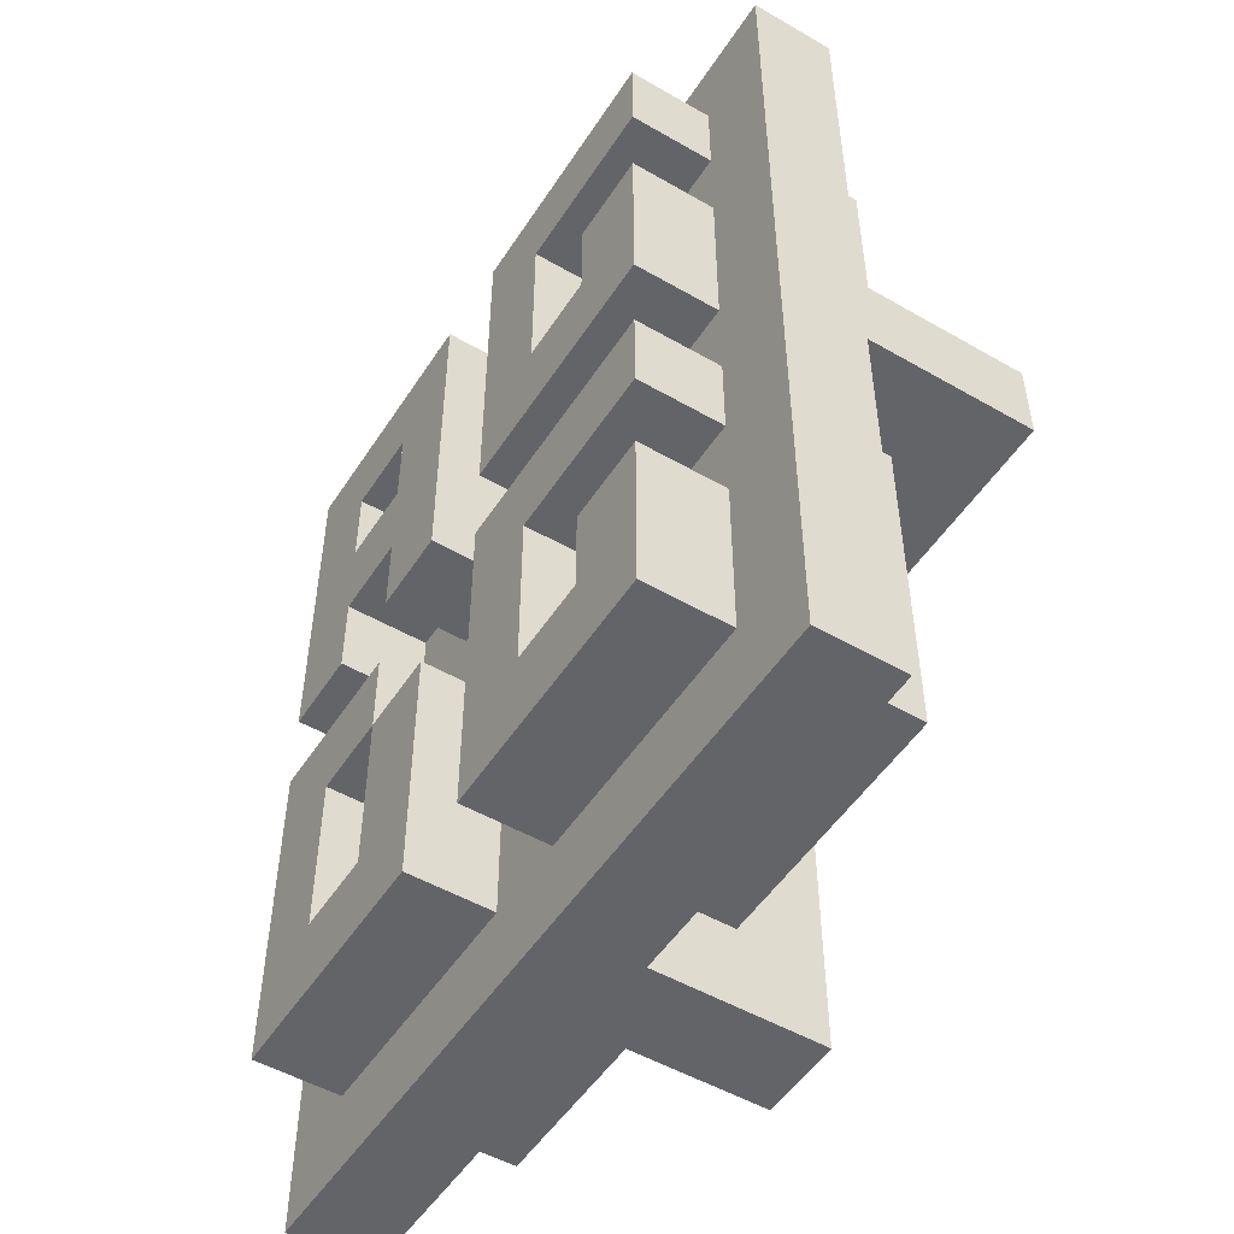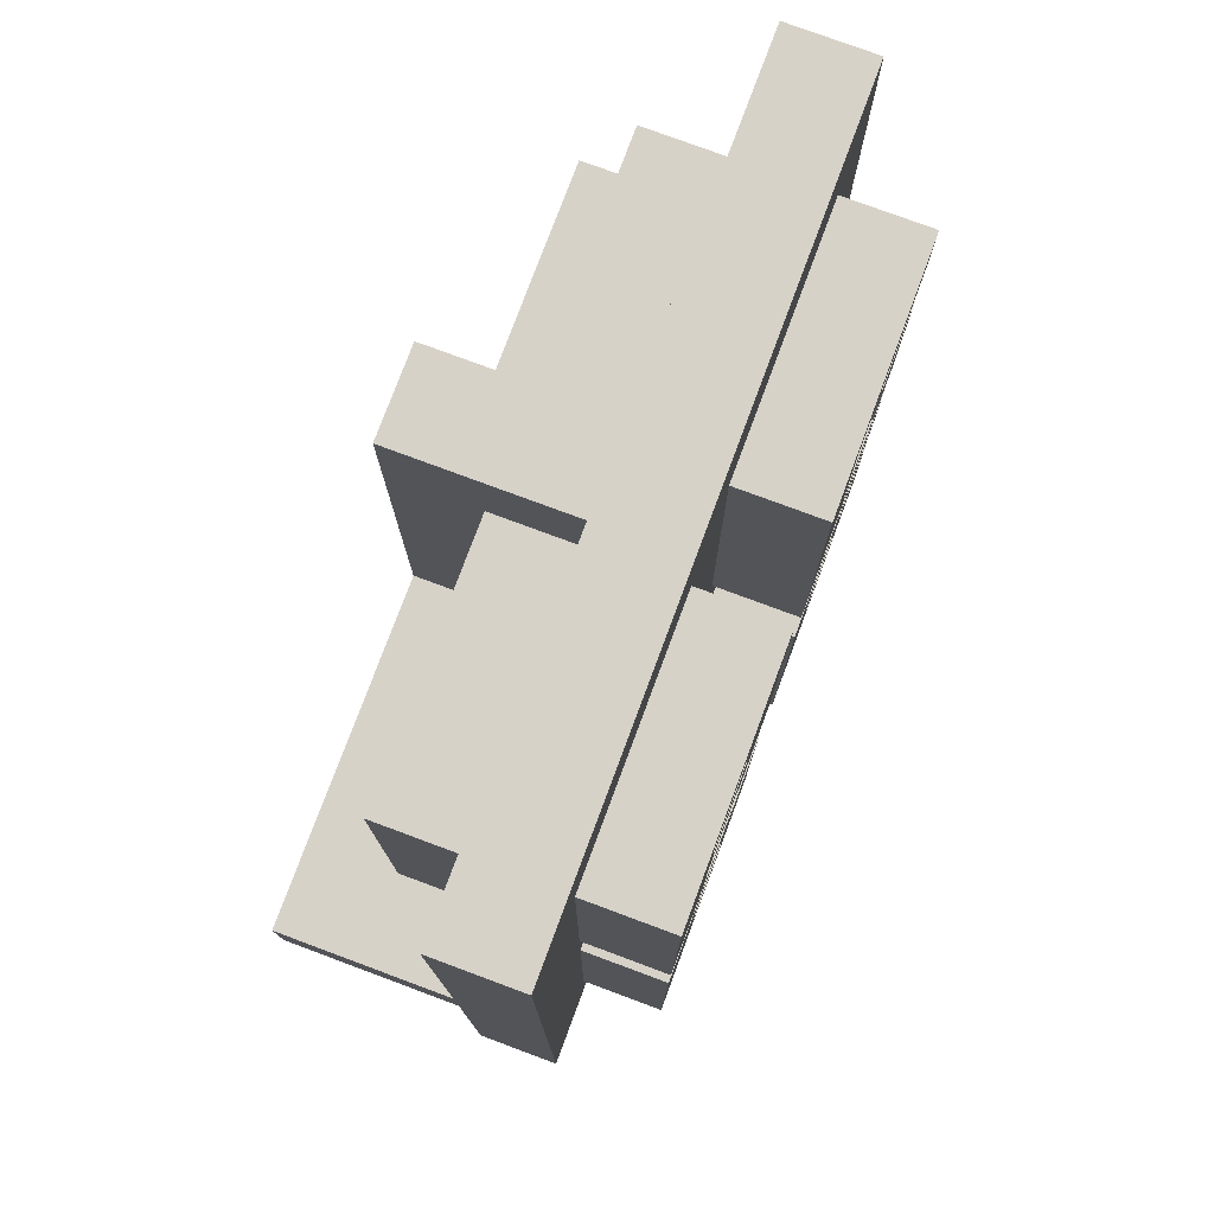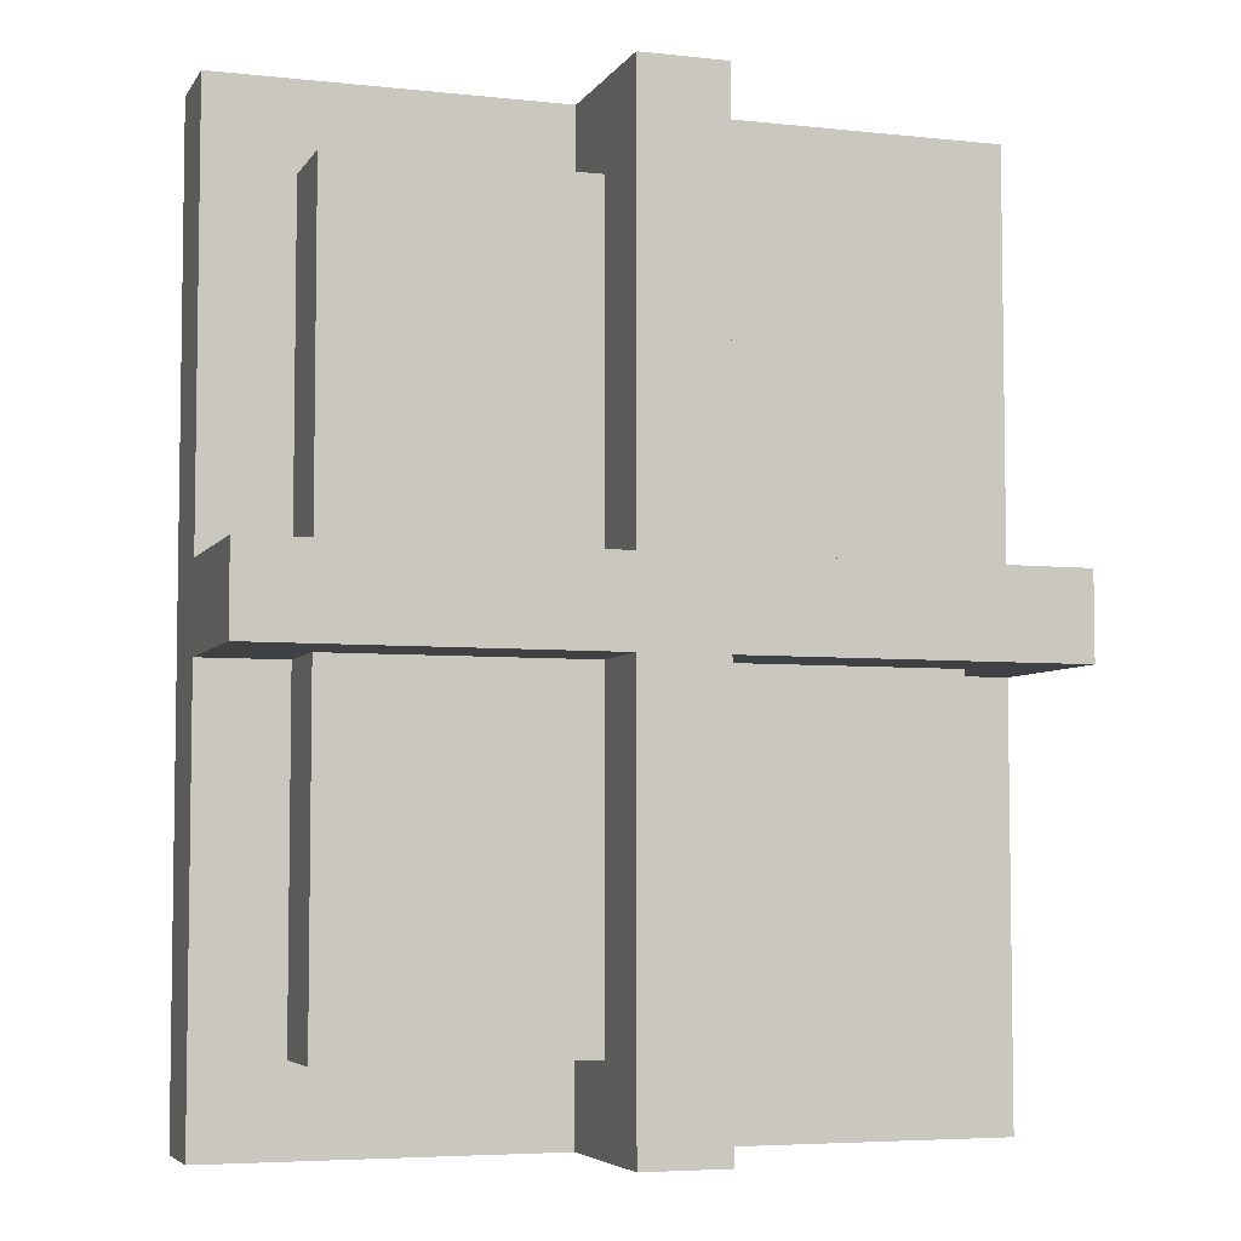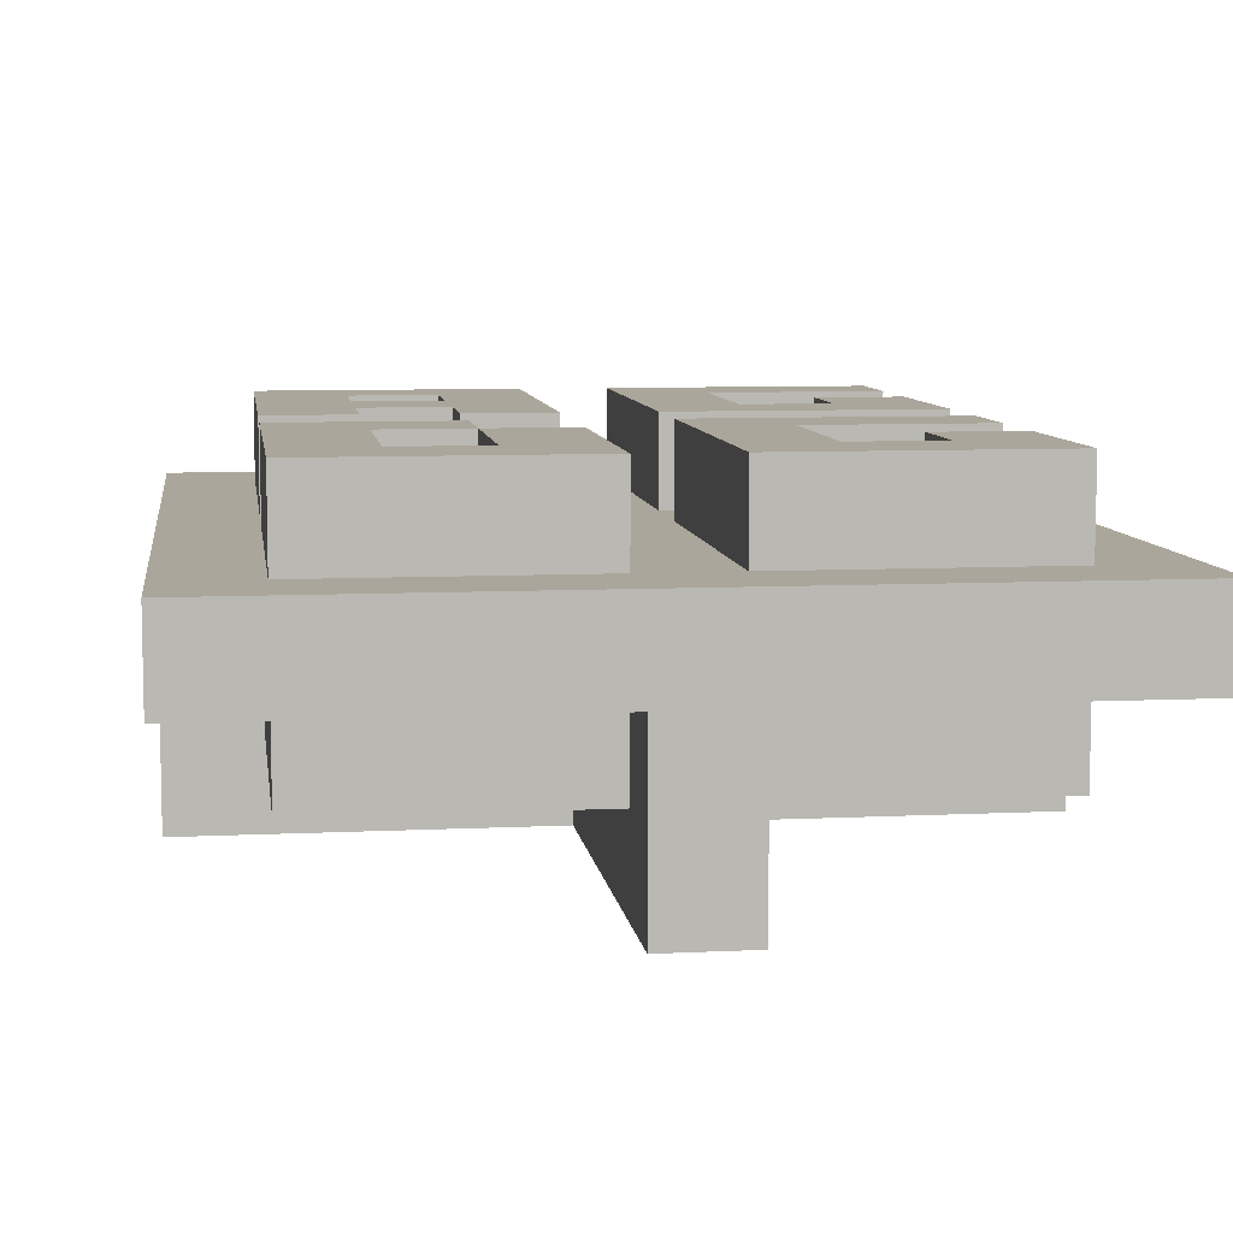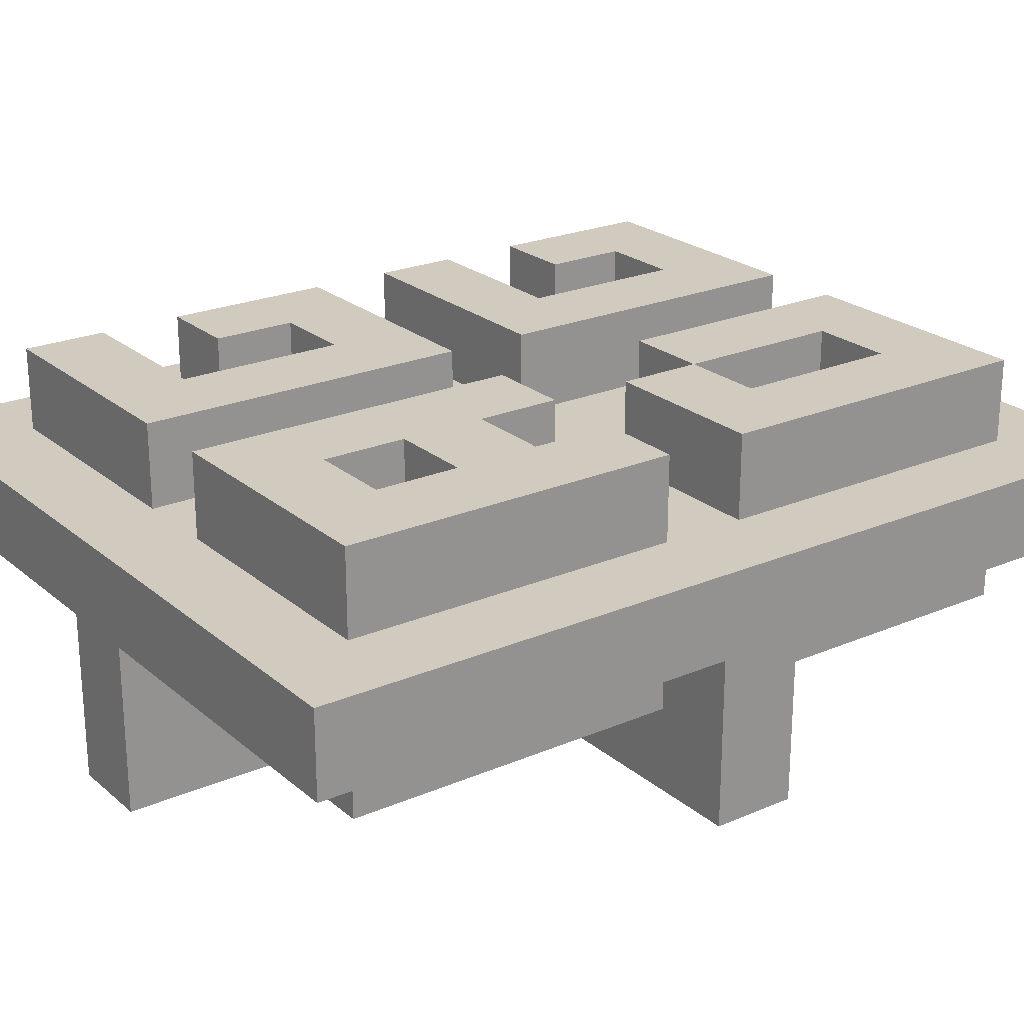
<metadata>
{"format":"obj","ext":"obj","renderer":"f3d","projection":"perspective","resolution":1024,"background":"white","views":[{"elev":-51.2,"azim":57.9,"up":"+Y"},{"elev":77.3,"azim":-69.6,"up":"+Y"},{"elev":-5.3,"azim":161.6,"up":"+Y"},{"elev":8.0,"azim":-7.8,"up":"+Z"},{"elev":23.3,"azim":-125.9,"up":"+Z"}]}
</metadata>
<code>
v -4 3 -0
v -4 4 -0
v -4 4 -1
v -4 3 -1
v -4 5 -0
v -4 5 -1
v -4 6 -0
v -4 6 -1
v -4 7 -0
v -4 7 -1
v -4 8 -0
v -4 9 -0
v -4 9 -1
v -4 8 -1
v -2 8 -0
v -2 9 -0
v -2 9 -1
v -2 8 -1
v -2 4 -0
v -2 5 -0
v -2 5 -1
v -2 4 -1
v -2 6 -0
v -2 6 -1
v 0 3 -0
v 0 4 -0
v 0 4 -1
v 0 3 -1
v 0 5 -0
v 0 5 -1
v 0 6 -0
v 0 6 -1
v 0 7 -0
v 0 7 -1
v -2 10 -0
v -2 11 -0
v -2 11 -1
v -2 10 -1
v 2 4 -0
v 2 5 -0
v 2 5 -1
v 2 4 -1
v -4 10 -0
v -4 10 -1
v -4 11 -0
v -4 11 -1
v -4 12 -0
v -4 12 -1
v 2 9 -0
v 2 10 -0
v 2 10 -1
v 2 9 -1
v 0 10 -0
v 0 11 -0
v 0 11 -1
v 0 10 -1
v 0 9 -0
v 0 9 -1
v 0 8 -0
v 0 8 -1
v 0 12 -0
v 0 12 -1
v -4 3 -2
v -4 4 -2
v -4 4 -3
v -4 3 -3
v -4 5 -2
v -4 5 -3
v -4 6 -2
v -4 6 -3
v -4 7 -2
v -4 7 -3
v -4 8 -2
v -4 9 -2
v -4 9 -3
v -4 8 -3
v -4 10 -2
v -4 10 -3
v -4 11 -2
v -4 11 -3
v -4 12 -2
v -4 12 -3
v -1 12 -2
v -1 13 -2
v -1 13 -3
v -1 12 -3
v -5 7 -1
v -5 8 -1
v -5 8 -2
v -5 7 -2
v -5 8 -3
v -5 7 -3
v -1 2 -2
v -1 3 -2
v -1 3 -3
v -1 2 -3
v -1 4 -3
v -1 4 -4
v -1 3 -4
v -1 5 -3
v -1 5 -4
v -1 6 -3
v -1 6 -4
v -1 7 -3
v -1 7 -4
v -1 8 -3
v -1 9 -3
v -1 9 -4
v -1 8 -4
v -1 10 -3
v -1 10 -4
v -1 11 -3
v -1 11 -4
v -1 12 -4
v -1 13 -4
v -5 8 -4
v -5 7 -4
v -1 2 -4
v -5 9 -1
v -5 9 -2
v -5 10 -1
v -5 10 -2
v -5 11 -1
v -5 11 -2
v -5 12 -1
v -5 12 -2
v -5 3 -1
v -5 4 -1
v -5 4 -2
v -5 3 -2
v -5 5 -1
v -5 5 -2
v -5 6 -1
v -5 6 -2
v -5 13 -1
v -5 13 -2
v -5 2 -1
v -5 2 -2
v -3 4 -0
v -3 4 -1
v -3 5 -1
v -3 5 -0
v -3 6 -1
v -3 6 -0
v -3 8 -0
v -3 8 -1
v -3 9 -1
v -3 9 -0
v -1 8 -0
v -1 8 -1
v -1 9 -1
v -1 9 -0
v -1 3 -0
v -1 3 -1
v -1 4 -1
v -1 4 -0
v -1 5 -1
v -1 5 -0
v -1 6 -1
v -1 6 -0
v -2 7 -1
v -2 7 -0
v 1 4 -0
v 1 4 -1
v 1 5 -1
v 1 5 -0
v 1 6 -1
v 1 6 -0
v -1 11 -0
v -1 11 -1
v -1 12 -1
v -1 12 -0
v 3 3 -0
v 3 3 -1
v 3 4 -1
v 3 4 -0
v -1 10 -0
v -1 10 -1
v 3 8 -0
v 3 8 -1
v 3 9 -1
v 3 9 -0
v 3 5 -1
v 3 5 -0
v -3 10 -0
v -3 10 -1
v -3 11 -1
v -3 11 -0
v 3 10 -1
v 3 10 -0
v 1 10 -0
v 1 10 -1
v 1 11 -1
v 1 11 -0
v 1 9 -0
v 1 9 -1
v 3 6 -0
v 3 6 -1
v 3 7 -1
v 3 7 -0
v 3 11 -0
v 3 11 -1
v 3 12 -1
v 3 12 -0
v 3 3 -2
v 3 3 -3
v 3 4 -3
v 3 4 -2
v 3 5 -3
v 3 5 -2
v 3 6 -3
v 3 6 -2
v 3 7 -3
v 3 7 -2
v 3 8 -2
v 3 8 -3
v 3 9 -3
v 3 9 -2
v 3 10 -3
v 3 10 -2
v 3 11 -3
v 3 11 -2
v 3 12 -3
v 3 12 -2
v 4 7 -1
v 4 7 -2
v 4 8 -2
v 4 8 -1
v 4 7 -3
v 4 8 -3
v 0 12 -2
v 0 12 -3
v 0 13 -3
v 0 13 -2
v 0 2 -2
v 0 2 -3
v 0 3 -3
v 0 3 -2
v 0 3 -4
v 0 4 -4
v 0 4 -3
v 0 5 -4
v 0 5 -3
v 0 6 -4
v 0 6 -3
v 0 7 -4
v 0 7 -3
v 0 8 -3
v 0 8 -4
v 0 9 -4
v 0 9 -3
v 0 10 -4
v 0 10 -3
v 0 11 -4
v 0 11 -3
v 0 12 -4
v 0 13 -4
v 4 7 -4
v 4 8 -4
v 0 2 -4
v 4 3 -1
v 4 3 -2
v 4 4 -2
v 4 4 -1
v 4 5 -2
v 4 5 -1
v 4 6 -2
v 4 6 -1
v 4 9 -2
v 4 9 -1
v 4 10 -2
v 4 10 -1
v 4 11 -2
v 4 11 -1
v 4 12 -2
v 4 12 -1
v 4 2 -1
v 4 2 -2
v 4 13 -2
v 4 13 -1
v -3 3 -0
v -3 7 -0
v -2 3 -0
v 1 3 -0
v 1 7 -0
v -2 12 -0
v 2 3 -0
v 2 8 -0
v -3 12 -0
v 2 6 -0
v 2 7 -0
v 1 8 -0
v 1 12 -0
v 2 11 -0
v 2 12 -0
v 2 6 -1
v -1 7 -1
v -3 7 -1
v 1 7 -1
v 1 8 -1
v 2 7 -1
v 2 8 -1
v 2 11 -1
v 0 13 -1
v -1 13 -1
v -1 2 -1
v 0 2 -1
v -3 12 -1
v -3 13 -1
v -4 13 -1
v -2 12 -1
v -2 13 -1
v -4 2 -1
v -3 2 -1
v -3 3 -1
v -2 2 -1
v -2 3 -1
v 1 2 -1
v 1 3 -1
v 2 2 -1
v 2 3 -1
v 3 2 -1
v 1 12 -1
v 1 13 -1
v 2 12 -1
v 2 13 -1
v 3 13 -1
v -3 4 -3
v -3 3 -3
v -2 4 -3
v -2 3 -3
v 1 4 -3
v 1 3 -3
v 2 4 -3
v 2 3 -3
v -3 5 -3
v -2 5 -3
v 1 5 -3
v 2 5 -3
v -3 6 -3
v -2 6 -3
v 1 6 -3
v 2 6 -3
v -3 7 -3
v -2 7 -3
v 1 7 -3
v 2 7 -3
v -3 9 -3
v -3 8 -3
v -2 9 -3
v -2 8 -3
v 1 9 -3
v 1 8 -3
v 2 9 -3
v 2 8 -3
v -3 10 -3
v -2 10 -3
v 1 10 -3
v 2 10 -3
v -3 11 -3
v -2 11 -3
v 1 11 -3
v 2 11 -3
v -3 12 -3
v -2 12 -3
v 1 12 -3
v 2 12 -3
v -4 7 -4
v -4 8 -4
v -3 8 -4
v -3 7 -4
v -2 8 -4
v -2 7 -4
v 1 8 -4
v 1 7 -4
v 2 8 -4
v 2 7 -4
v 3 8 -4
v 3 7 -4
v -4 13 -2
v -3 13 -2
v -3 12 -2
v -2 13 -2
v -2 12 -2
v -4 2 -2
v -3 3 -2
v -3 2 -2
v -2 3 -2
v -2 2 -2
v 1 3 -2
v 1 2 -2
v 2 3 -2
v 2 2 -2
v 3 2 -2
v 1 13 -2
v 1 12 -2
v 2 13 -2
v 2 12 -2
v 3 13 -2
f 1 2 3 4
f 2 5 6 3
f 5 7 8 6
f 7 9 10 8
f 11 12 13 14
f 15 16 17 18
f 19 20 21 22
f 20 23 24 21
f 25 26 27 28
f 26 29 30 27
f 29 31 32 30
f 31 33 34 32
f 35 36 37 38
f 39 40 41 42
f 12 43 44 13
f 43 45 46 44
f 45 47 48 46
f 49 50 51 52
f 53 54 55 56
f 57 53 56 58
f 59 57 58 60
f 54 61 62 55
f 63 64 65 66
f 64 67 68 65
f 67 69 70 68
f 69 71 72 70
f 73 74 75 76
f 74 77 78 75
f 77 79 80 78
f 79 81 82 80
f 83 84 85 86
f 87 88 89 90
f 90 89 91 92
f 93 94 95 96
f 95 97 98 99
f 97 100 101 98
f 100 102 103 101
f 102 104 105 103
f 106 107 108 109
f 107 110 111 108
f 110 112 113 111
f 112 86 114 113
f 86 85 115 114
f 92 91 116 117
f 96 95 99 118
f 88 119 120 89
f 119 121 122 120
f 121 123 124 122
f 123 125 126 124
f 127 128 129 130
f 128 131 132 129
f 131 133 134 132
f 133 87 90 134
f 125 135 136 126
f 137 127 130 138
f 139 140 141 142
f 142 141 143 144
f 145 146 147 148
f 149 150 151 152
f 153 154 155 156
f 156 155 157 158
f 158 157 159 160
f 23 24 161 162
f 163 164 165 166
f 166 165 167 168
f 169 170 171 172
f 173 174 175 176
f 177 178 170 169
f 179 180 181 182
f 176 175 183 184
f 152 151 178 177
f 185 186 187 188
f 182 181 189 190
f 191 192 193 194
f 195 196 192 191
f 197 198 199 200
f 201 202 203 204
f 205 206 207 208
f 208 207 209 210
f 210 209 211 212
f 212 211 213 214
f 215 216 217 218
f 218 217 219 220
f 220 219 221 222
f 222 221 223 224
f 225 226 227 228
f 226 229 230 227
f 231 232 233 234
f 235 236 237 238
f 237 239 240 241
f 241 240 242 243
f 243 242 244 245
f 245 244 246 247
f 248 249 250 251
f 251 250 252 253
f 253 252 254 255
f 255 254 256 232
f 232 256 257 233
f 229 258 259 230
f 236 260 239 237
f 261 262 263 264
f 264 263 265 266
f 266 265 267 268
f 268 267 226 225
f 228 227 269 270
f 270 269 271 272
f 272 271 273 274
f 274 273 275 276
f 277 278 262 261
f 276 275 279 280
f 1 281 139 2
f 2 139 142 5
f 5 142 144 7
f 7 144 282 9
f 281 283 19 139
f 11 145 148 12
f 15 149 152 16
f 283 153 156 19
f 19 156 158 20
f 20 158 160 23
f 144 23 162 282
f 25 284 163 26
f 26 163 166 29
f 29 166 168 31
f 31 168 285 33
f 36 169 172 286
f 284 287 39 163
f 287 173 176 39
f 35 177 169 36
f 288 179 182 49
f 39 176 184 40
f 16 152 177 35
f 12 148 185 43
f 43 185 188 45
f 45 188 289 47
f 49 182 190 50
f 53 191 194 54
f 168 290 291 285
f 292 288 49 195
f 57 195 191 53
f 290 197 200 291
f 59 292 195 57
f 54 194 293 61
f 194 294 295 293
f 294 201 204 295
f 188 36 286 289
f 148 16 35 185
f 154 28 27 155
f 140 22 21 141
f 155 27 30 157
f 164 42 41 165
f 141 21 24 143
f 157 30 32 159
f 165 41 296 167
f 41 183 198 296
f 24 159 297 161
f 159 32 34 297
f 10 298 146 14
f 298 161 18 146
f 161 297 150 18
f 297 34 60 150
f 34 299 300 60
f 299 301 302 300
f 301 199 180 302
f 146 18 17 147
f 150 60 58 151
f 151 58 56 178
f 196 52 51 192
f 186 38 37 187
f 178 56 55 170
f 192 51 303 193
f 51 189 202 303
f 170 55 62 171
f 199 225 228 180
f 171 62 304 305
f 87 10 14 88
f 306 307 28 154
f 48 308 309 310
f 308 311 312 309
f 311 171 305 312
f 88 14 13 119
f 119 13 44 121
f 121 44 46 123
f 123 46 48 125
f 127 4 3 128
f 128 3 6 131
f 131 6 8 133
f 133 8 10 87
f 313 314 315 4
f 314 316 317 315
f 316 306 154 317
f 307 318 319 28
f 318 320 321 319
f 320 322 174 321
f 174 261 264 175
f 175 264 266 183
f 183 266 268 198
f 198 268 225 199
f 180 228 270 181
f 181 270 272 189
f 189 272 274 202
f 202 274 276 203
f 62 323 324 304
f 323 325 326 324
f 325 203 327 326
f 125 48 310 135
f 137 313 4 127
f 322 277 261 174
f 203 276 280 327
f 66 65 328 329
f 329 328 330 331
f 331 330 97 95
f 237 241 332 333
f 333 332 334 335
f 335 334 207 206
f 65 68 336 328
f 328 336 337 330
f 330 337 100 97
f 241 243 338 332
f 332 338 339 334
f 334 339 209 207
f 68 70 340 336
f 336 340 341 337
f 337 341 102 100
f 243 245 342 338
f 338 342 343 339
f 339 343 211 209
f 70 72 344 340
f 340 344 345 341
f 341 345 104 102
f 245 247 346 342
f 342 346 347 343
f 343 347 213 211
f 76 75 348 349
f 349 348 350 351
f 351 350 107 106
f 248 251 352 353
f 353 352 354 355
f 355 354 217 216
f 75 78 356 348
f 348 356 357 350
f 350 357 110 107
f 251 253 358 352
f 352 358 359 354
f 354 359 219 217
f 78 80 360 356
f 356 360 361 357
f 357 361 112 110
f 253 255 362 358
f 358 362 363 359
f 359 363 221 219
f 80 82 364 360
f 360 364 365 361
f 361 365 86 112
f 255 232 366 362
f 362 366 367 363
f 363 367 223 221
f 368 369 370 371
f 371 370 372 373
f 373 372 109 105
f 105 109 249 246
f 246 249 374 375
f 375 374 376 377
f 377 376 378 379
f 99 98 240 239
f 98 101 242 240
f 101 103 244 242
f 103 105 246 244
f 109 108 250 249
f 108 111 252 250
f 111 113 254 252
f 113 114 256 254
f 114 115 257 256
f 379 378 259 258
f 117 116 369 368
f 118 99 239 260
f 81 380 381 382
f 382 381 383 384
f 384 383 84 83
f 89 120 74 73
f 120 122 77 74
f 122 124 79 77
f 124 126 81 79
f 130 129 64 63
f 129 132 67 64
f 132 134 69 67
f 134 90 71 69
f 385 63 386 387
f 387 386 388 389
f 389 388 94 93
f 235 238 390 391
f 391 390 392 393
f 393 392 205 394
f 205 208 263 262
f 208 210 265 263
f 210 212 267 265
f 212 214 226 267
f 215 218 269 227
f 218 220 271 269
f 220 222 273 271
f 222 224 275 273
f 231 234 395 396
f 396 395 397 398
f 398 397 399 224
f 126 136 380 81
f 138 130 63 385
f 394 205 262 278
f 224 399 279 275
f 1 4 315 281
f 281 315 317 283
f 11 14 146 145
f 15 18 150 149
f 283 317 154 153
f 144 143 24 23
f 25 28 319 284
f 284 319 321 287
f 287 321 174 173
f 288 302 180 179
f 168 167 296 290
f 292 300 302 288
f 290 296 198 197
f 59 60 300 292
f 194 193 303 294
f 294 303 202 201
f 188 187 37 36
f 148 147 17 16
f 63 66 329 386
f 386 329 331 388
f 388 331 95 94
f 238 237 333 390
f 390 333 335 392
f 392 335 206 205
f 214 213 229 226
f 90 92 72 71
f 306 93 235 307
f 93 96 236 235
f 72 368 371 344
f 344 371 373 345
f 345 373 105 104
f 247 246 375 346
f 346 375 377 347
f 347 377 379 213
f 213 379 258 229
f 92 117 368 72
f 96 118 260 236
f 313 385 387 314
f 314 387 389 316
f 316 389 93 306
f 307 235 391 318
f 318 391 393 320
f 320 393 394 322
f 137 138 385 313
f 322 394 278 277
f 9 282 298 10
f 139 19 22 140
f 23 160 159 24
f 282 162 161 298
f 33 285 299 34
f 286 172 171 311
f 163 39 42 164
f 40 184 183 41
f 47 289 308 48
f 50 190 189 51
f 285 291 301 299
f 195 49 52 196
f 291 200 199 301
f 61 293 323 62
f 293 295 325 323
f 295 204 203 325
f 289 286 311 308
f 185 35 38 186
f 81 382 364 82
f 382 384 365 364
f 384 83 86 365
f 231 396 366 232
f 396 398 367 366
f 398 224 223 367
f 215 227 230 216
f 305 304 234 84
f 84 234 233 85
f 89 73 76 91
f 76 349 370 369
f 349 351 372 370
f 351 106 109 372
f 248 353 374 249
f 353 355 376 374
f 355 216 378 376
f 85 233 257 115
f 216 230 259 378
f 91 76 369 116
f 310 309 381 380
f 309 312 383 381
f 312 305 84 383
f 304 324 395 234
f 324 326 397 395
f 326 327 399 397
f 135 310 380 136
f 327 280 279 399

</code>
